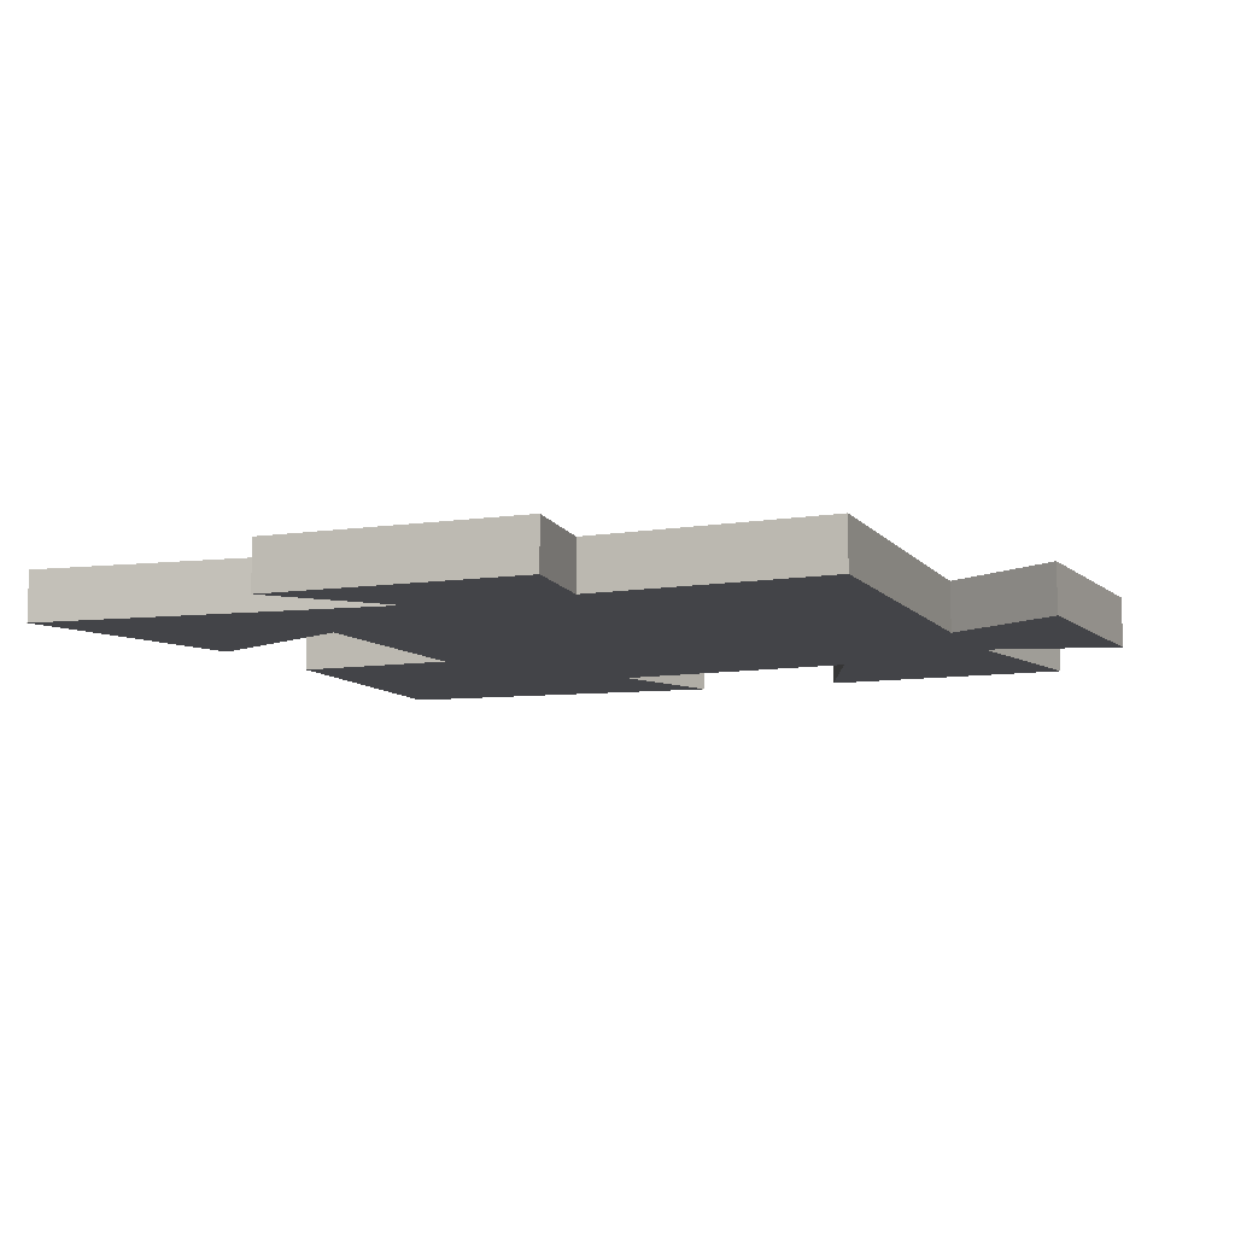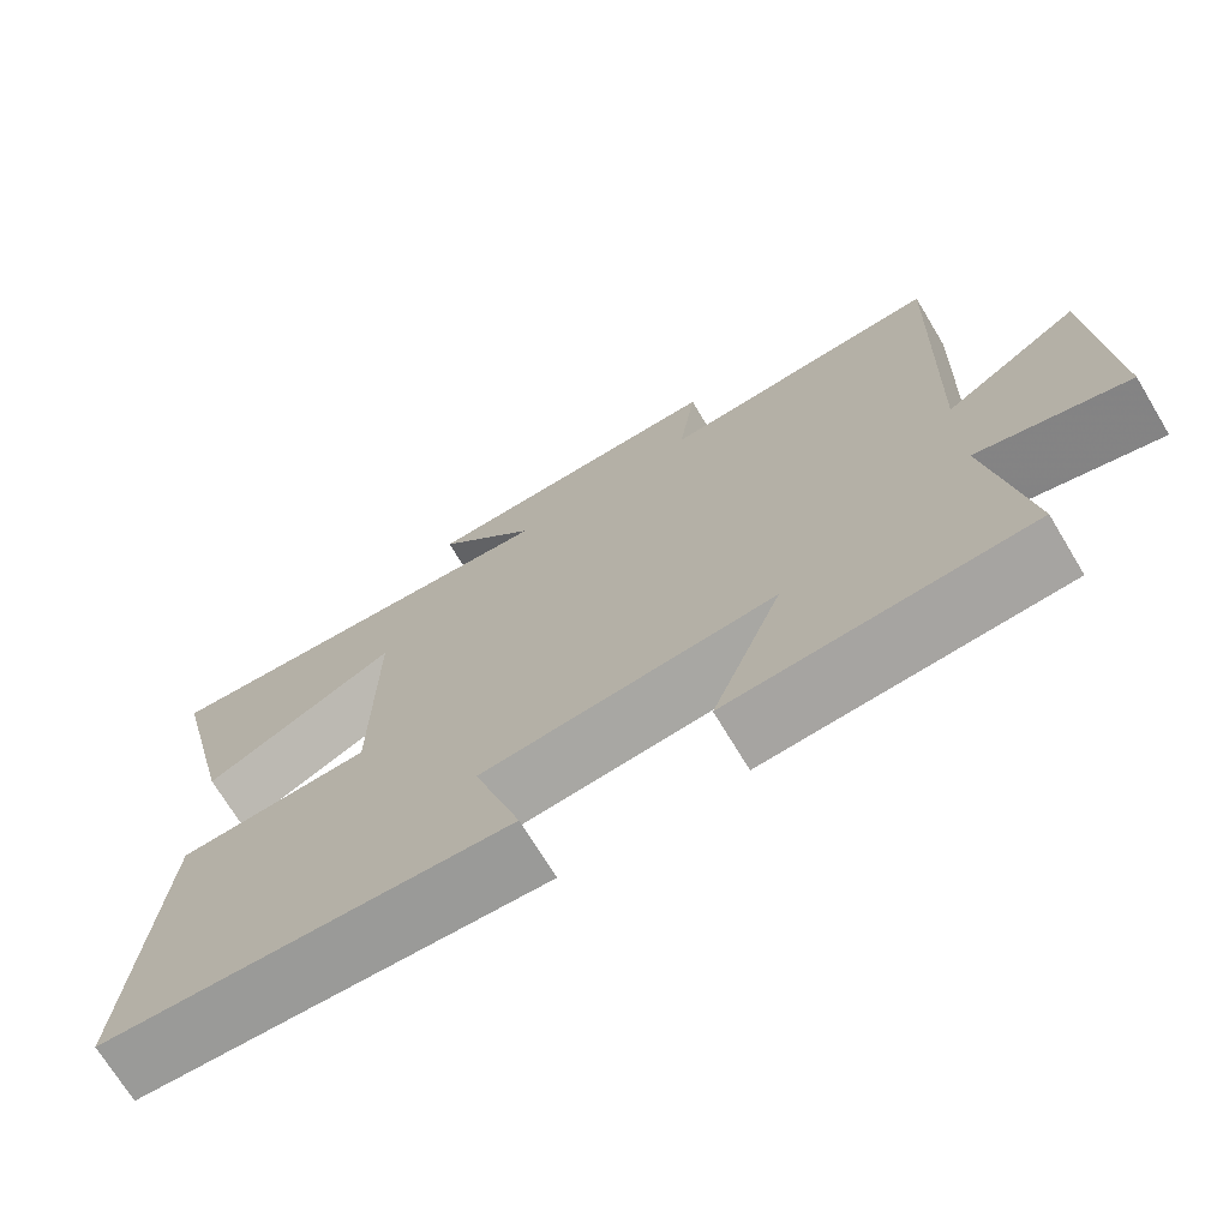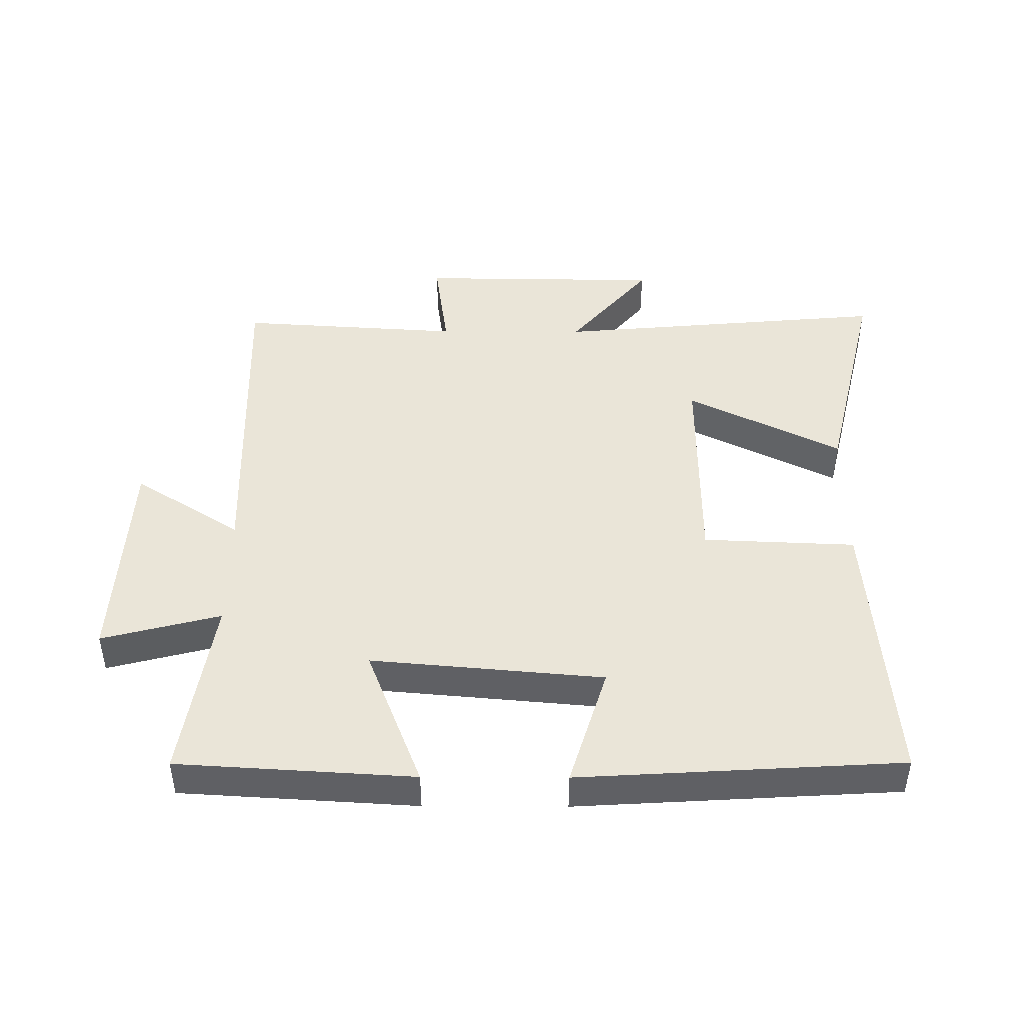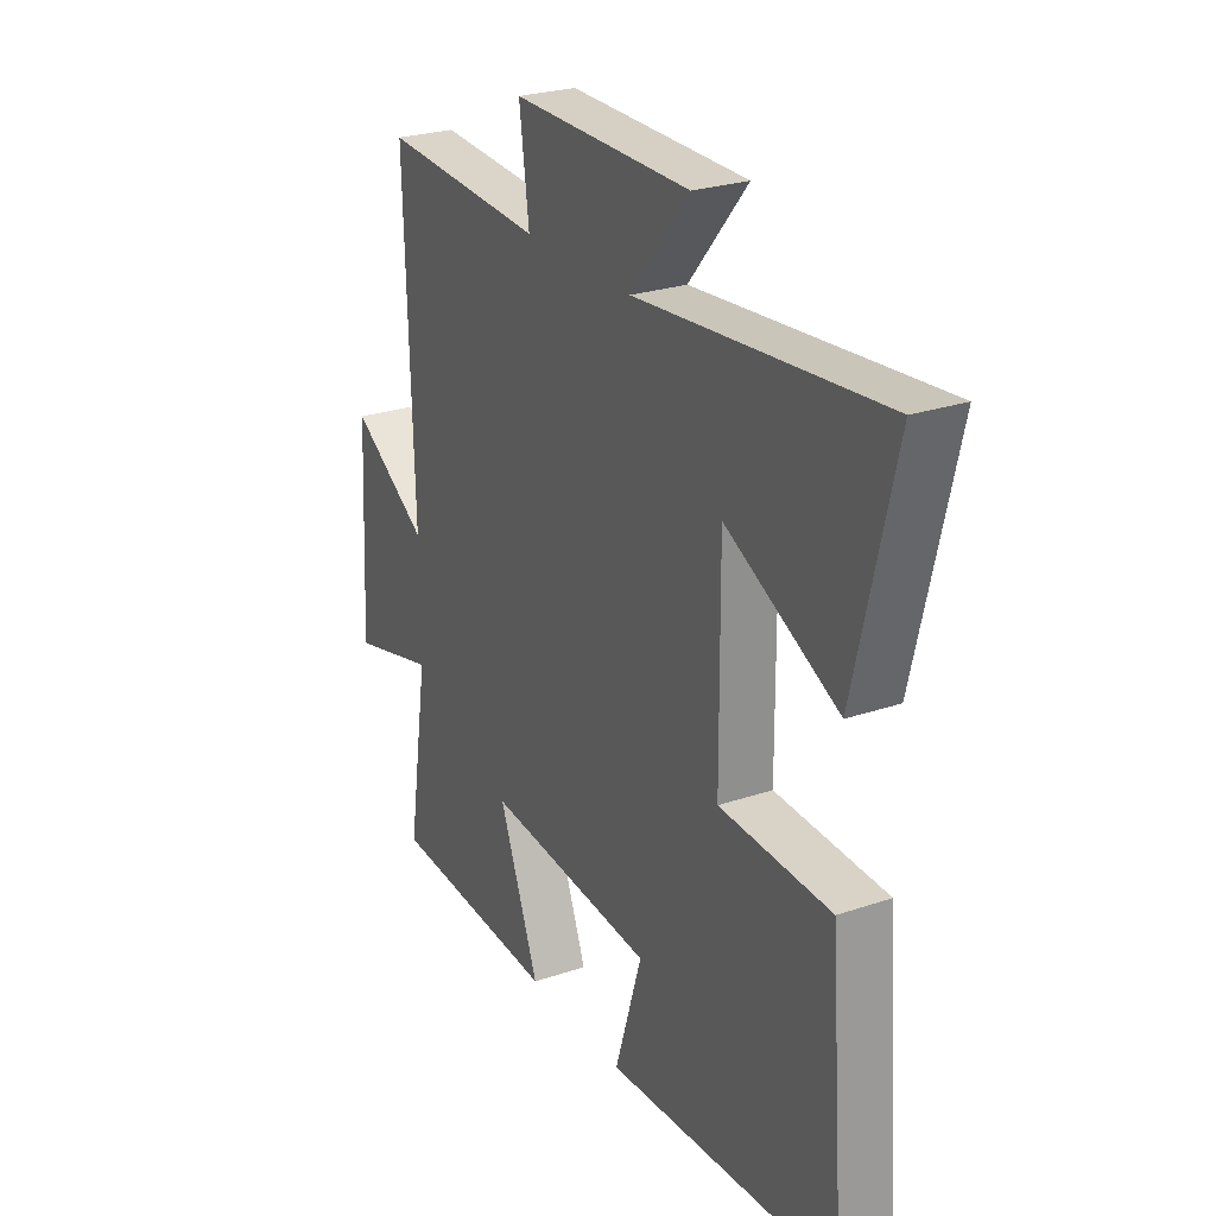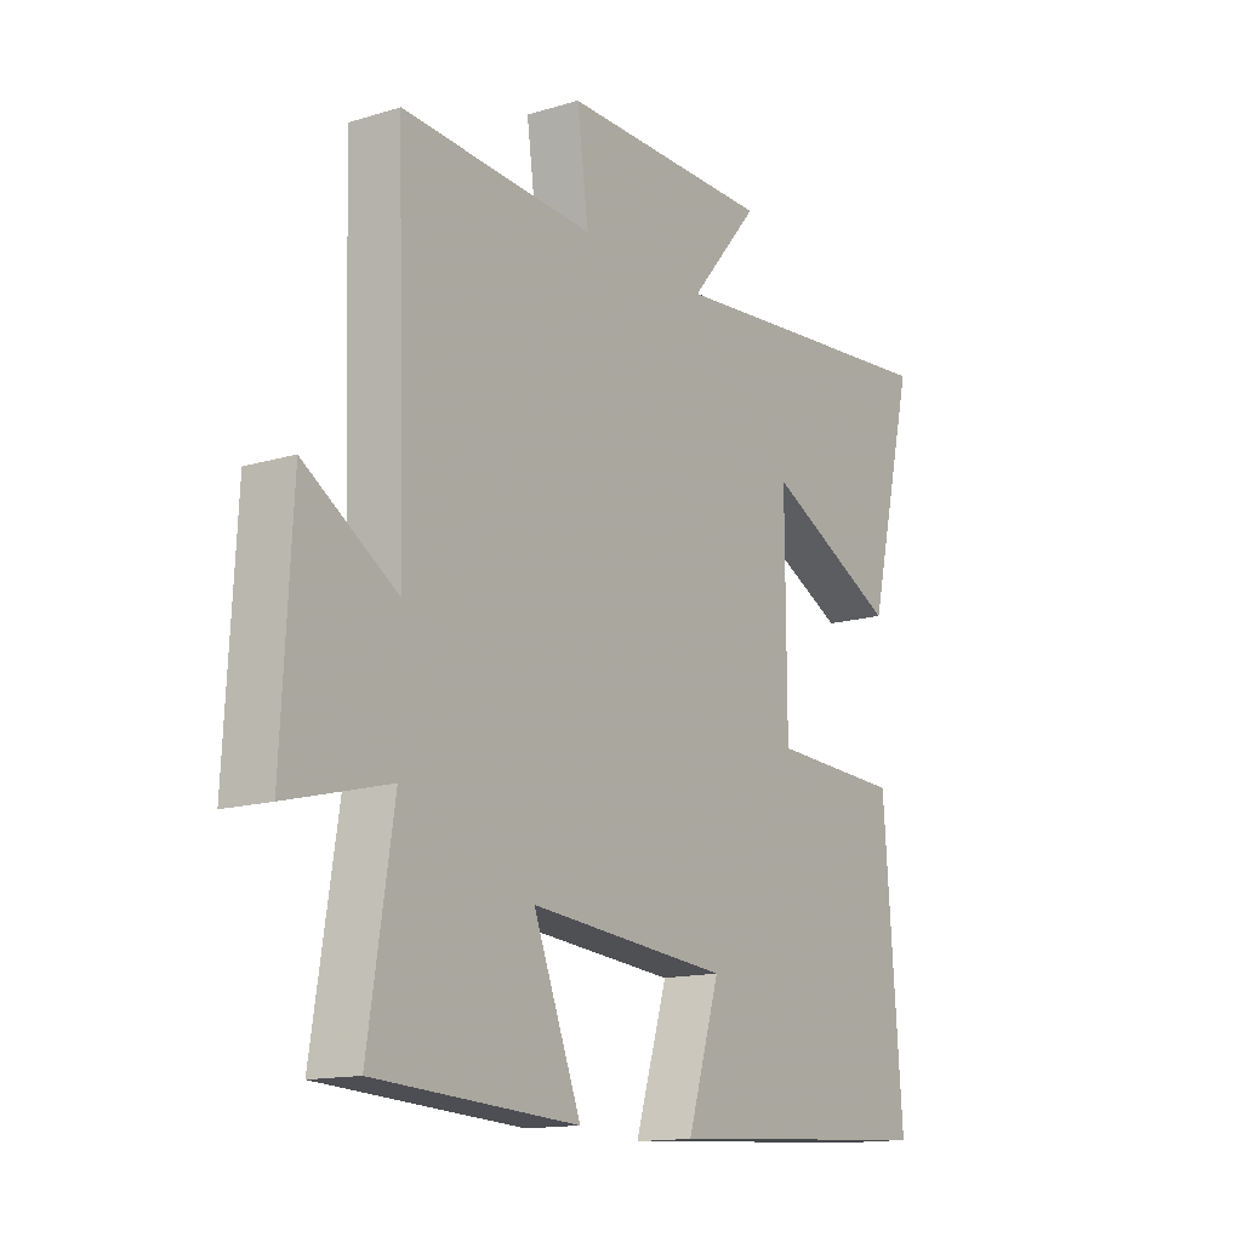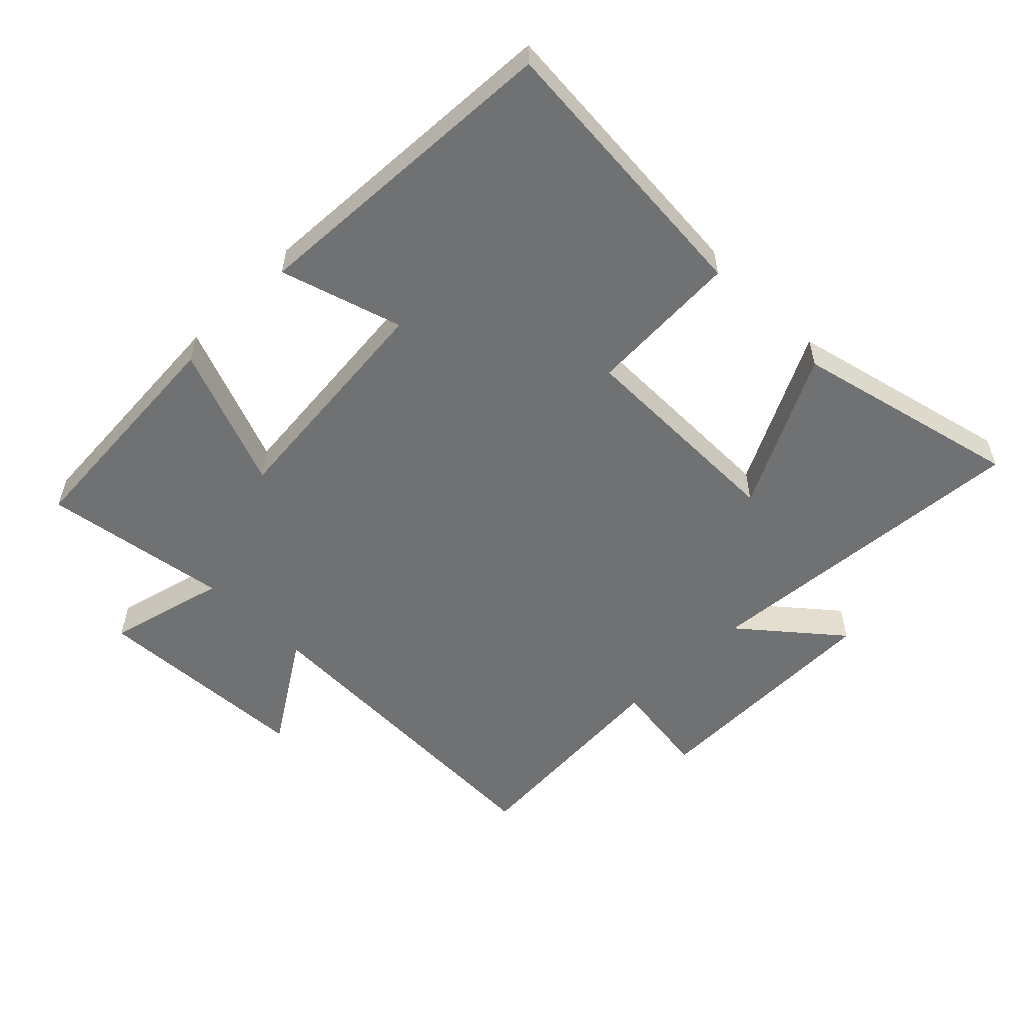
<metadata>
{"format":"obj","ext":"obj","renderer":"f3d","projection":"perspective","resolution":1024,"background":"white","views":[{"elev":-8.2,"azim":22.4,"up":"+Y"},{"elev":-71.4,"azim":31.1,"up":"+Z"},{"elev":45.1,"azim":-179.7,"up":"+Y"},{"elev":25.7,"azim":-118.5,"up":"+Z"},{"elev":-14.4,"azim":123.5,"up":"+Z"},{"elev":-55.1,"azim":-134.8,"up":"+Y"}]}
</metadata>
<code>
v 0.517 0.07 0.522
v 0.5 0.07 -0.001
v 0.666 0.07 0.105
v 0.684 0.07 -0.237
v 0.5 0.07 -0.189
v 0.545 0.07 -0.478
v 0.18 0.07 -0.5
v 0.266 0.07 -0.279
v -0.094 0.07 -0.311
v -0.036 0.07 -0.5
v -0.534 0.07 -0.47
v -0.5 0.07 -0.03
v -0.263 0.07 -0.02
v -0.261 0.07 0.316
v -0.5 0.07 0.196
v -0.584 0.07 0.547
v -0.063 0.07 0.5
v -0.188 0.07 0.649
v 0.192 0.07 0.653
v 0.171 0.07 0.5
v 0.517 0 0.522
v 0.5 0 -0.001
v 0.666 0 0.105
v 0.684 0 -0.237
v 0.5 0 -0.189
v 0.545 0 -0.478
v 0.18 0 -0.5
v 0.266 0 -0.279
v -0.094 0 -0.311
v -0.036 0 -0.5
v -0.534 0 -0.47
v -0.5 0 -0.03
v -0.263 0 -0.02
v -0.261 0 0.316
v -0.5 0 0.196
v -0.584 0 0.547
v -0.063 0 0.5
v -0.188 0 0.649
v 0.192 0 0.653
v 0.171 0 0.5
f 17 18 19 20
f 14 15 16 17
f 13 14 17 20
f 10 11 12 13
f 9 10 13
f 8 9 13 20
f 5 6 7 8
f 5 8 20
f 2 3 4 5
f 2 5 20
f 1 2 20
f 40 39 38 37
f 37 36 35 34
f 40 37 34 33
f 33 32 31 30
f 33 30 29
f 40 33 29 28
f 28 27 26 25
f 40 28 25
f 25 24 23 22
f 40 25 22
f 40 22 21
f 1 21 22 2
f 2 22 23 3
f 3 23 24 4
f 4 24 25 5
f 5 25 26 6
f 6 26 27 7
f 7 27 28 8
f 8 28 29 9
f 9 29 30 10
f 10 30 31 11
f 11 31 32 12
f 12 32 33 13
f 13 33 34 14
f 14 34 35 15
f 15 35 36 16
f 16 36 37 17
f 17 37 38 18
f 18 38 39 19
f 19 39 40 20
f 20 40 21 1

</code>
